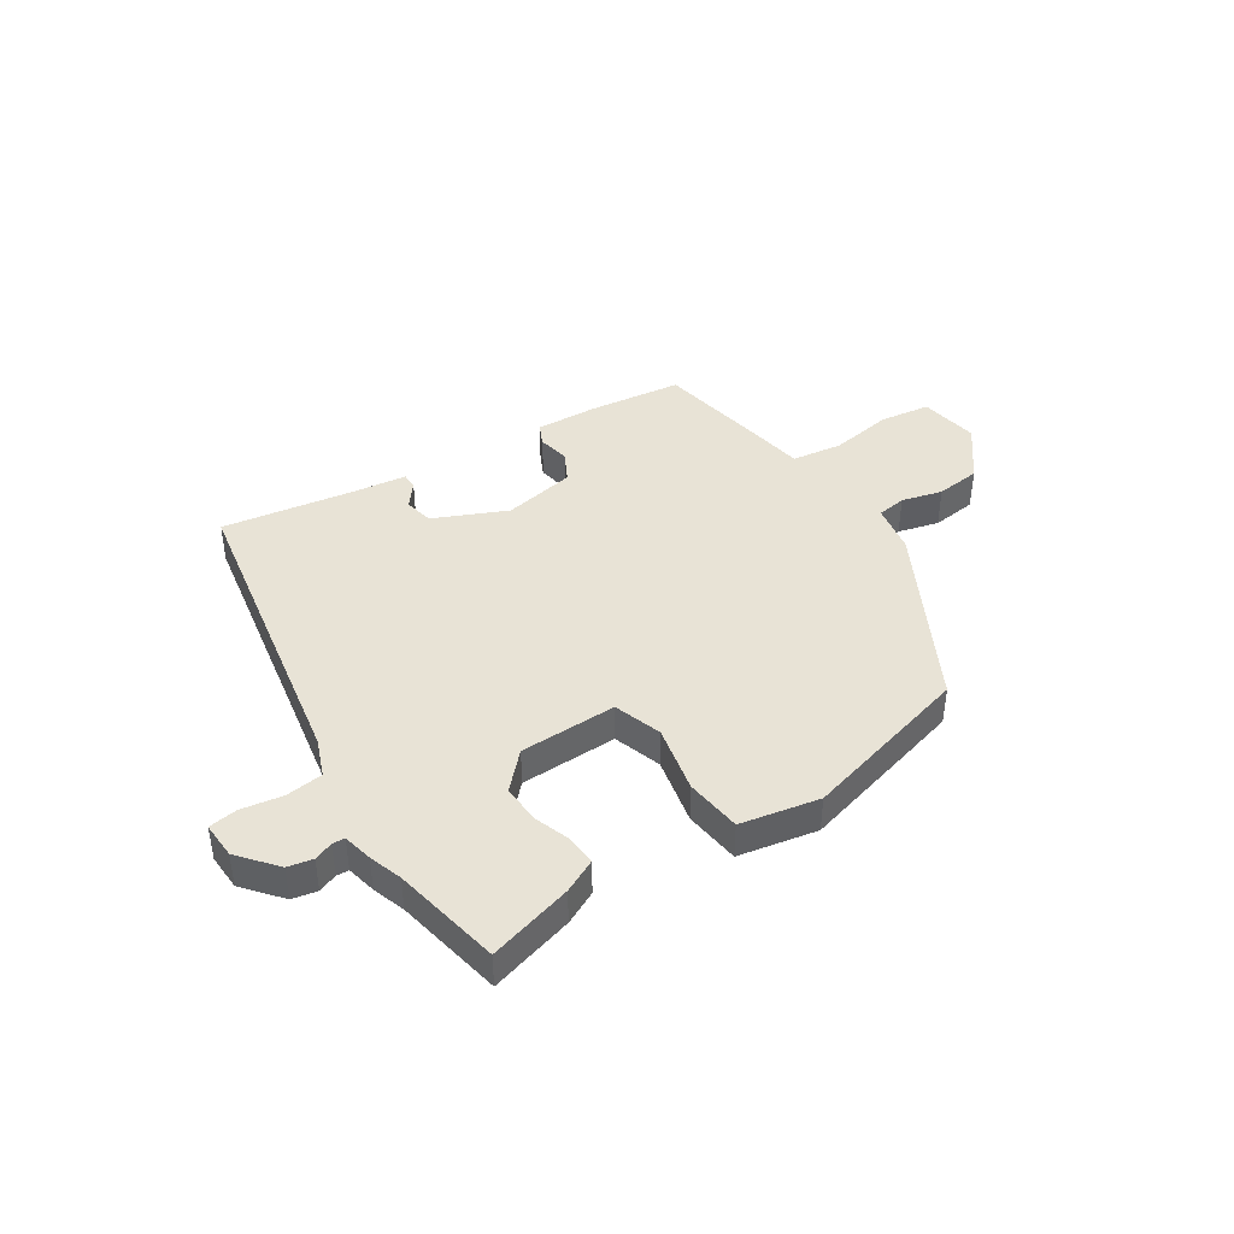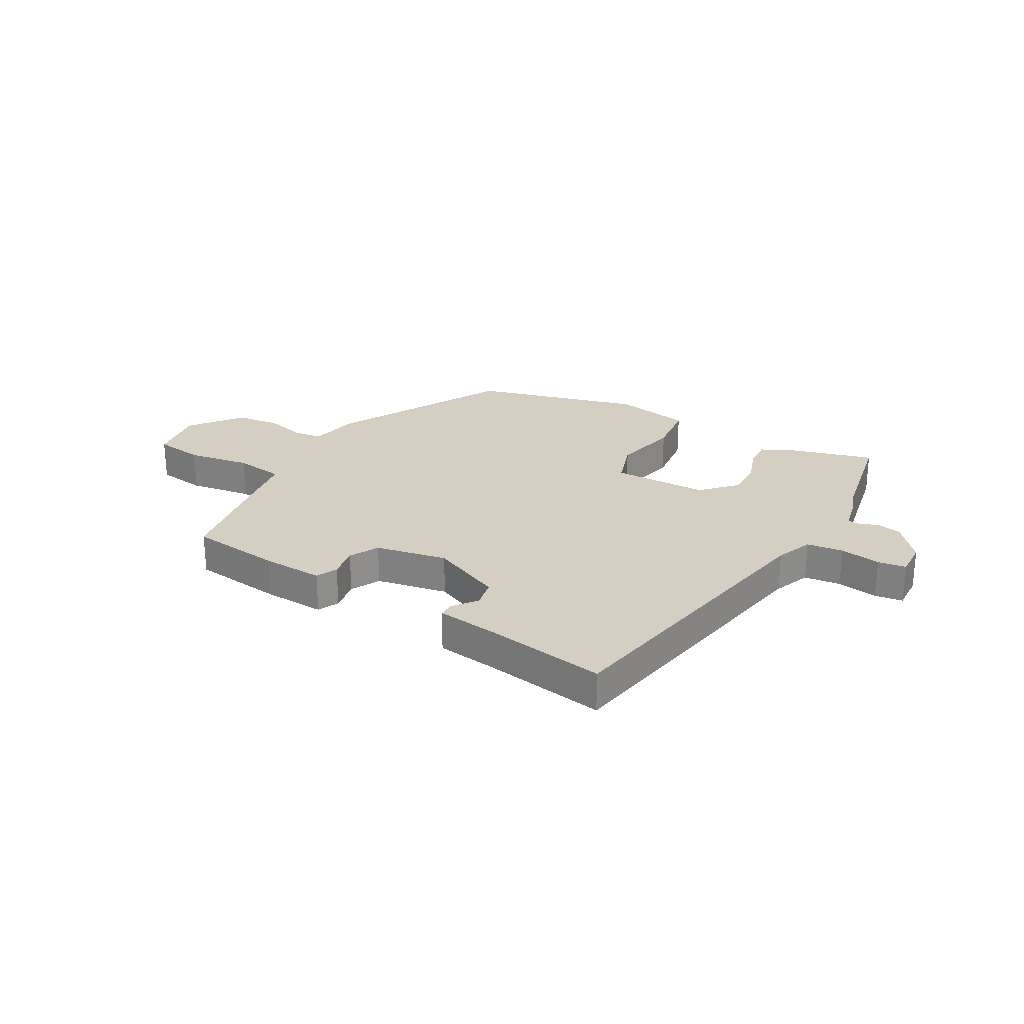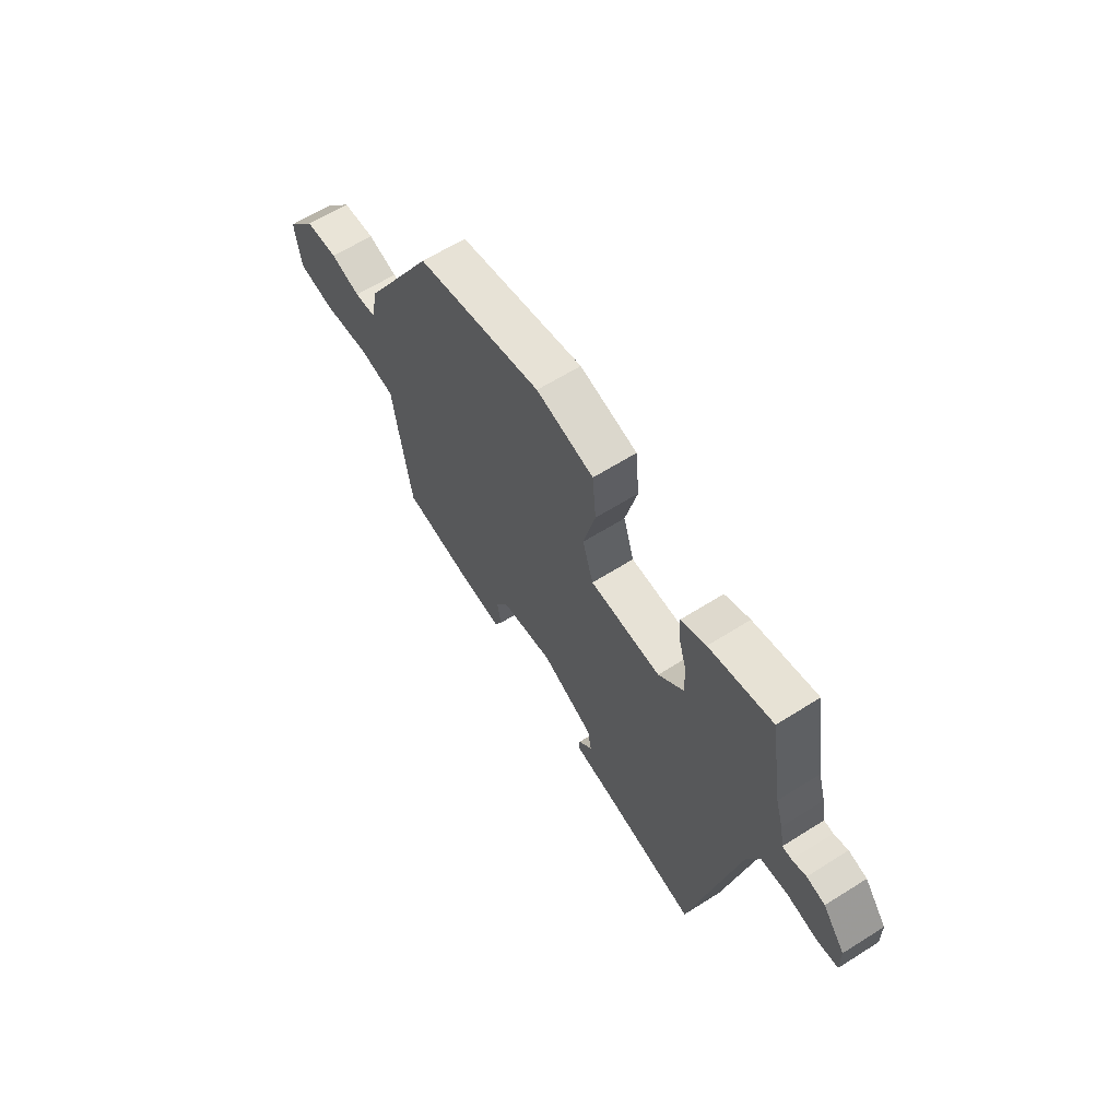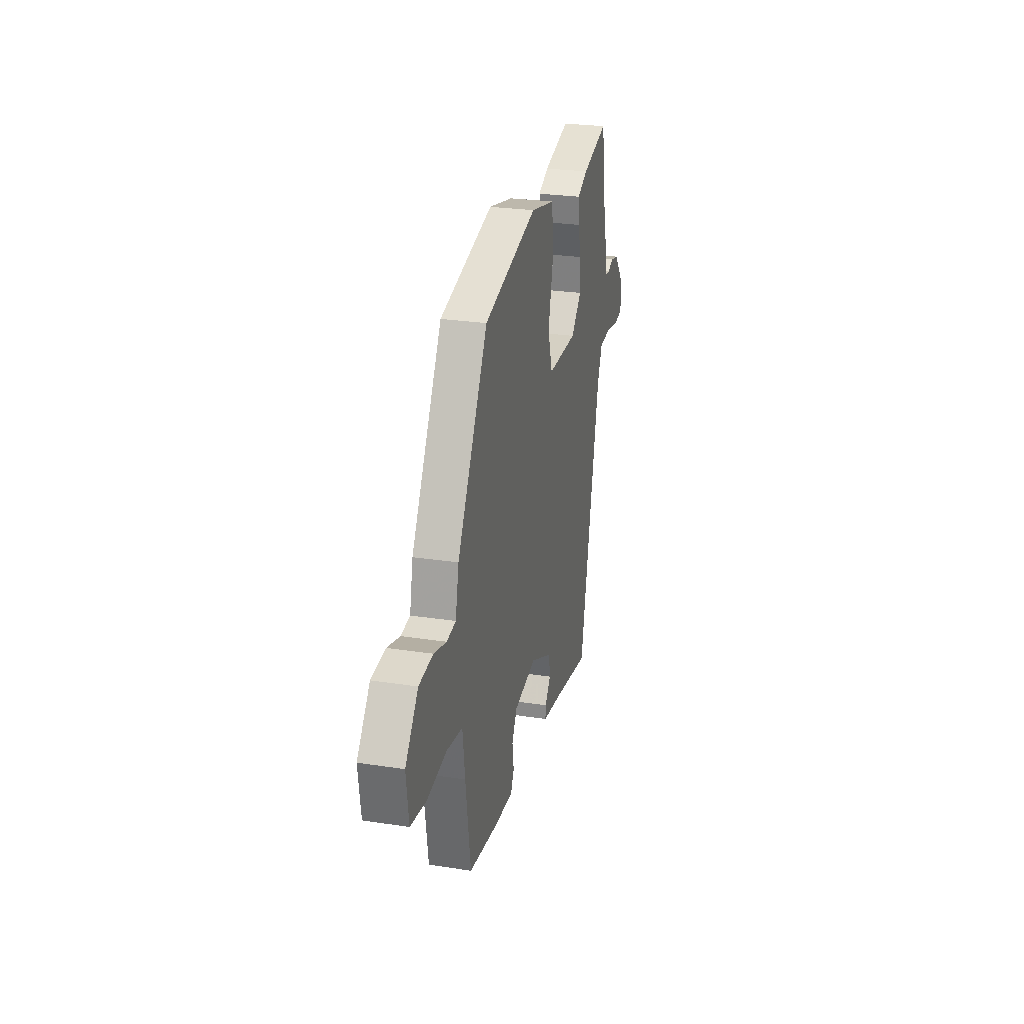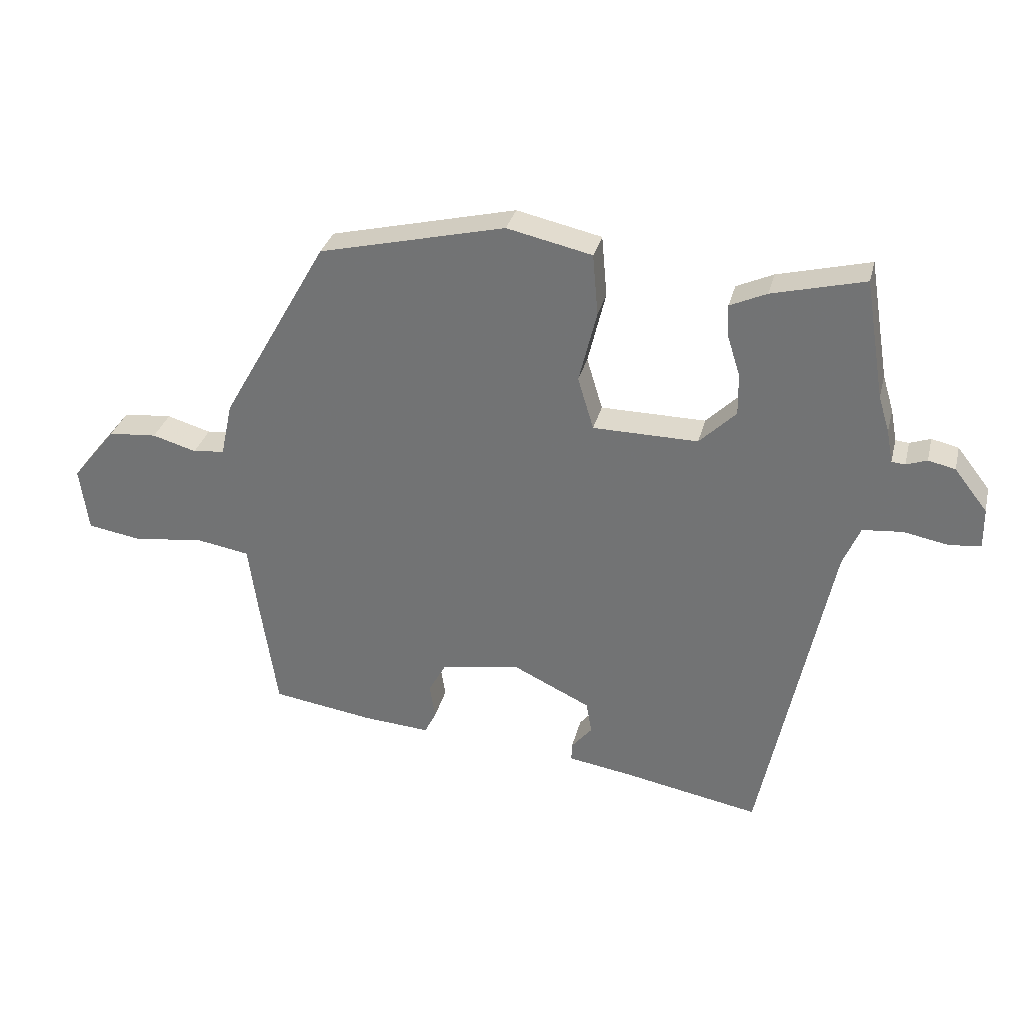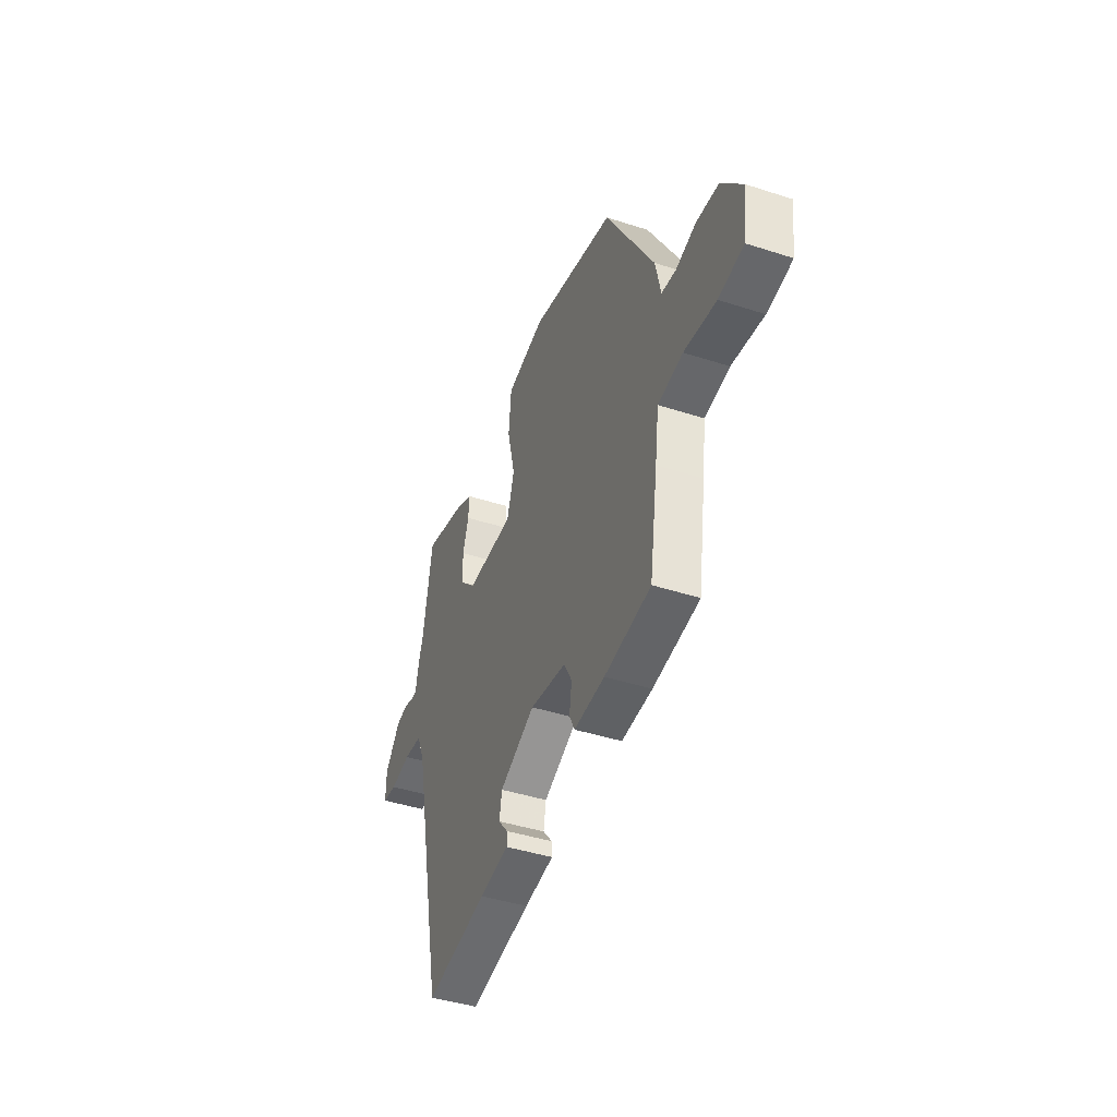
<metadata>
{"format":"obj","ext":"obj","renderer":"f3d","projection":"perspective","resolution":1024,"background":"white","views":[{"elev":41.9,"azim":-34.6,"up":"+Y"},{"elev":25.7,"azim":-151.9,"up":"+Y"},{"elev":63.1,"azim":-122.5,"up":"+Z"},{"elev":26.7,"azim":103.5,"up":"+Z"},{"elev":31.7,"azim":-166.3,"up":"+Z"},{"elev":-43.0,"azim":69.0,"up":"+Z"}]}
</metadata>
<code>
v -0.53 0.07 0.318
v -0.498 0.07 0.512
v -0.347 0.07 0.474
v -0.287 0.07 0.447
v -0.289 0.07 0.395
v -0.31 0.07 0.328
v -0.311 0.07 0.26
v -0.251 0.07 0.201
v -0.079 0.07 0.203
v -0.053 0.07 0.289
v -0.082 0.07 0.408
v -0.073 0.07 0.508
v 0.066 0.07 0.539
v 0.371 0.07 0.466
v 0.546 0.07 0.158
v 0.565 0.07 0.07
v 0.617 0.07 0.064
v 0.689 0.07 0.085
v 0.769 0.07 0.078
v 0.842 0.07 -0.012
v 0.828 0.07 -0.118
v 0.739 0.07 -0.133
v 0.625 0.07 -0.118
v 0.536 0.07 -0.133
v 0.522 0.07 -0.237
v 0.493 0.07 -0.431
v 0.327 0.07 -0.456
v 0.217 0.07 -0.464
v 0.198 0.07 -0.426
v 0.207 0.07 -0.368
v 0.178 0.07 -0.316
v 0.048 0.07 -0.295
v -0.079 0.07 -0.356
v -0.088 0.07 -0.408
v -0.054 0.07 -0.449
v -0.053 0.07 -0.478
v -0.159 0.07 -0.495
v -0.381 0.07 -0.537
v -0.495 0.07 0.008
v -0.523 0.07 0.074
v -0.589 0.07 0.08
v -0.662 0.07 0.066
v -0.713 0.07 0.072
v -0.712 0.07 0.137
v -0.658 0.07 0.206
v -0.614 0.07 0.216
v -0.58 0.07 0.204
v -0.558 0.07 0.206
v -0.548 0.07 0.259
v -0.53 0 0.318
v -0.498 0 0.512
v -0.347 0 0.474
v -0.287 0 0.447
v -0.289 0 0.395
v -0.31 0 0.328
v -0.311 0 0.26
v -0.251 0 0.201
v -0.079 0 0.203
v -0.053 0 0.289
v -0.082 0 0.408
v -0.073 0 0.508
v 0.066 0 0.539
v 0.371 0 0.466
v 0.546 0 0.158
v 0.565 0 0.07
v 0.617 0 0.064
v 0.689 0 0.085
v 0.769 0 0.078
v 0.842 0 -0.012
v 0.828 0 -0.118
v 0.739 0 -0.133
v 0.625 0 -0.118
v 0.536 0 -0.133
v 0.522 0 -0.237
v 0.493 0 -0.431
v 0.327 0 -0.456
v 0.217 0 -0.464
v 0.198 0 -0.426
v 0.207 0 -0.368
v 0.178 0 -0.316
v 0.048 0 -0.295
v -0.079 0 -0.356
v -0.088 0 -0.408
v -0.054 0 -0.449
v -0.053 0 -0.478
v -0.159 0 -0.495
v -0.381 0 -0.537
v -0.495 0 0.008
v -0.523 0 0.074
v -0.589 0 0.08
v -0.662 0 0.066
v -0.713 0 0.072
v -0.712 0 0.137
v -0.658 0 0.206
v -0.614 0 0.216
v -0.58 0 0.204
v -0.558 0 0.206
v -0.548 0 0.259
f 48 49 1
f 45 46 47
f 44 45 47
f 43 44 47
f 42 43 47
f 41 42 47
f 40 41 47 48
f 39 40 48 1
f 39 1 2
f 38 39 2
f 37 38 2
f 34 35 36 37
f 33 34 37 2
f 28 29 30
f 27 28 30
f 26 27 30
f 25 26 30
f 24 25 30
f 24 30 31
f 21 22 23
f 20 21 23
f 19 20 23
f 18 19 23
f 17 18 23
f 16 17 23 24
f 16 24 31
f 15 16 31
f 14 15 31
f 13 14 31
f 12 13 31
f 11 12 31
f 10 11 31
f 4 5 6
f 3 4 6
f 2 3 6
f 2 6 7
f 32 33 2 7
f 9 10 31 32
f 8 9 32
f 7 8 32
f 50 98 97
f 96 95 94
f 96 94 93
f 96 93 92
f 96 92 91
f 96 91 90
f 97 96 90 89
f 50 97 89 88
f 51 50 88
f 51 88 87
f 51 87 86
f 86 85 84 83
f 51 86 83 82
f 79 78 77
f 79 77 76
f 79 76 75
f 79 75 74
f 79 74 73
f 80 79 73
f 72 71 70
f 72 70 69
f 72 69 68
f 72 68 67
f 72 67 66
f 73 72 66 65
f 80 73 65
f 80 65 64
f 80 64 63
f 80 63 62
f 80 62 61
f 80 61 60
f 80 60 59
f 55 54 53
f 55 53 52
f 55 52 51
f 56 55 51
f 56 51 82 81
f 81 80 59 58
f 81 58 57
f 81 57 56
f 1 50 51 2
f 2 51 52 3
f 3 52 53 4
f 4 53 54 5
f 5 54 55 6
f 6 55 56 7
f 7 56 57 8
f 8 57 58 9
f 9 58 59 10
f 10 59 60 11
f 11 60 61 12
f 12 61 62 13
f 13 62 63 14
f 14 63 64 15
f 15 64 65 16
f 16 65 66 17
f 17 66 67 18
f 18 67 68 19
f 19 68 69 20
f 20 69 70 21
f 21 70 71 22
f 22 71 72 23
f 23 72 73 24
f 24 73 74 25
f 25 74 75 26
f 26 75 76 27
f 27 76 77 28
f 28 77 78 29
f 29 78 79 30
f 30 79 80 31
f 31 80 81 32
f 32 81 82 33
f 33 82 83 34
f 34 83 84 35
f 35 84 85 36
f 36 85 86 37
f 37 86 87 38
f 38 87 88 39
f 39 88 89 40
f 40 89 90 41
f 41 90 91 42
f 42 91 92 43
f 43 92 93 44
f 44 93 94 45
f 45 94 95 46
f 46 95 96 47
f 47 96 97 48
f 48 97 98 49
f 49 98 50 1

</code>
